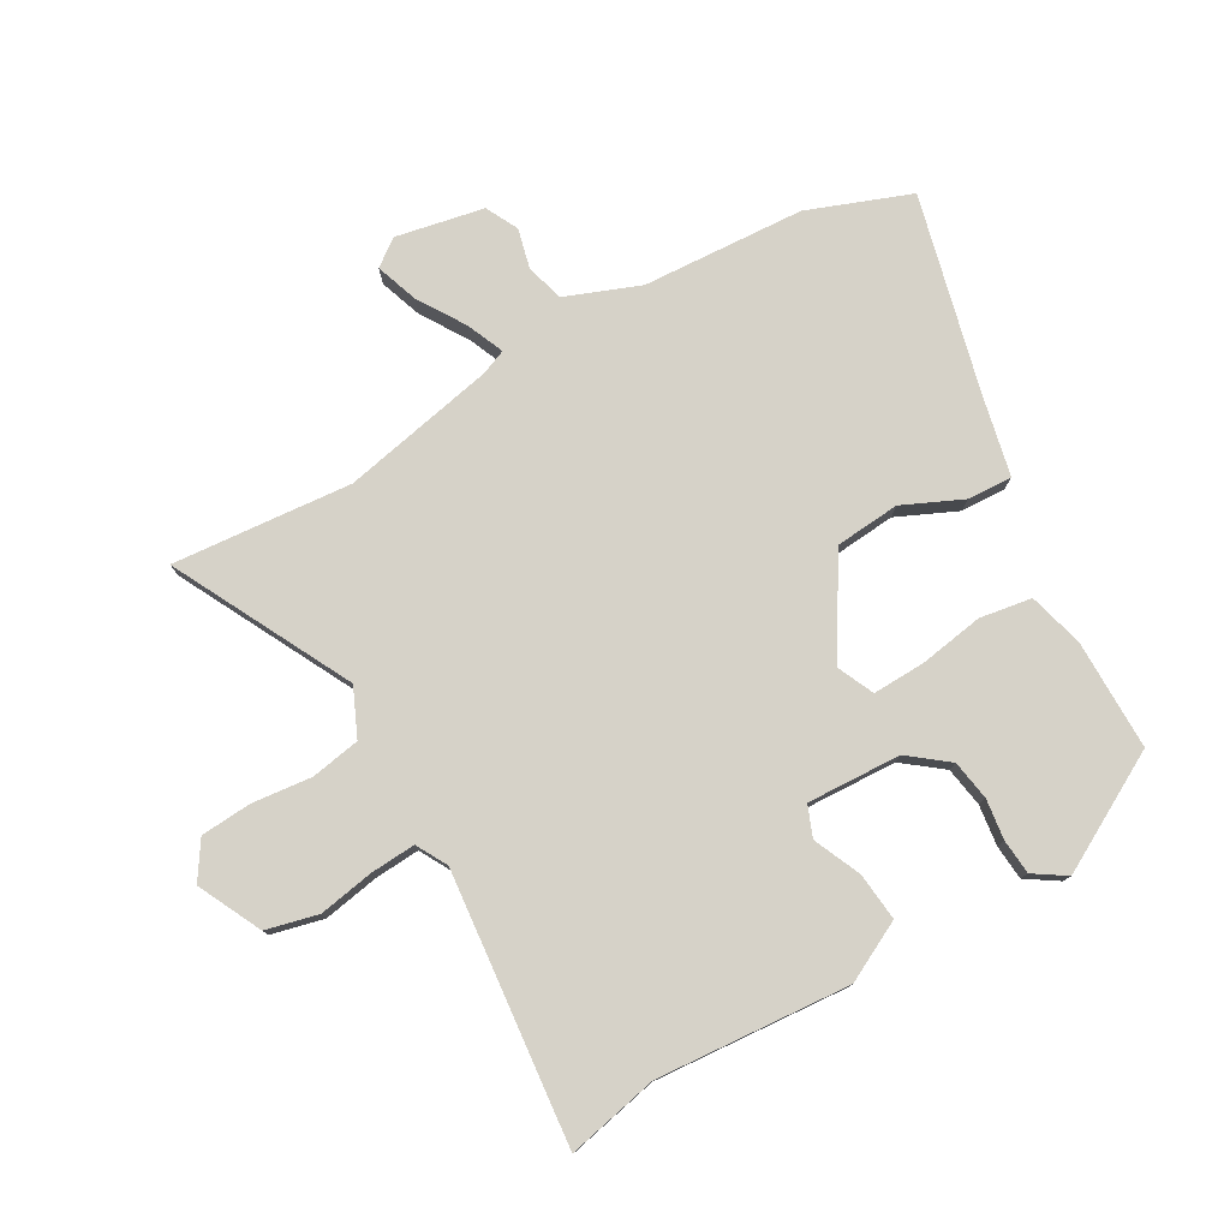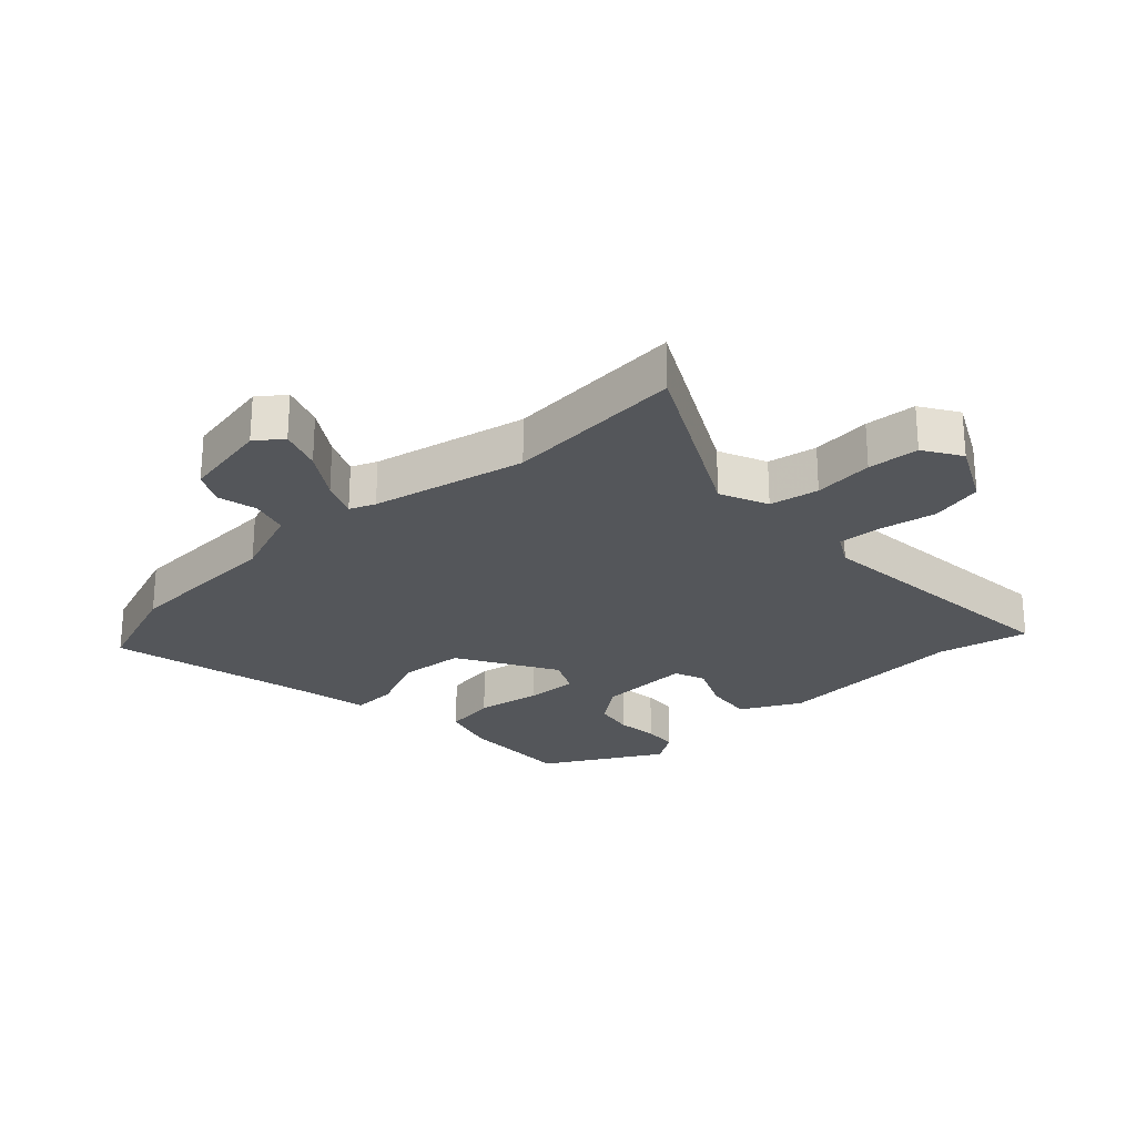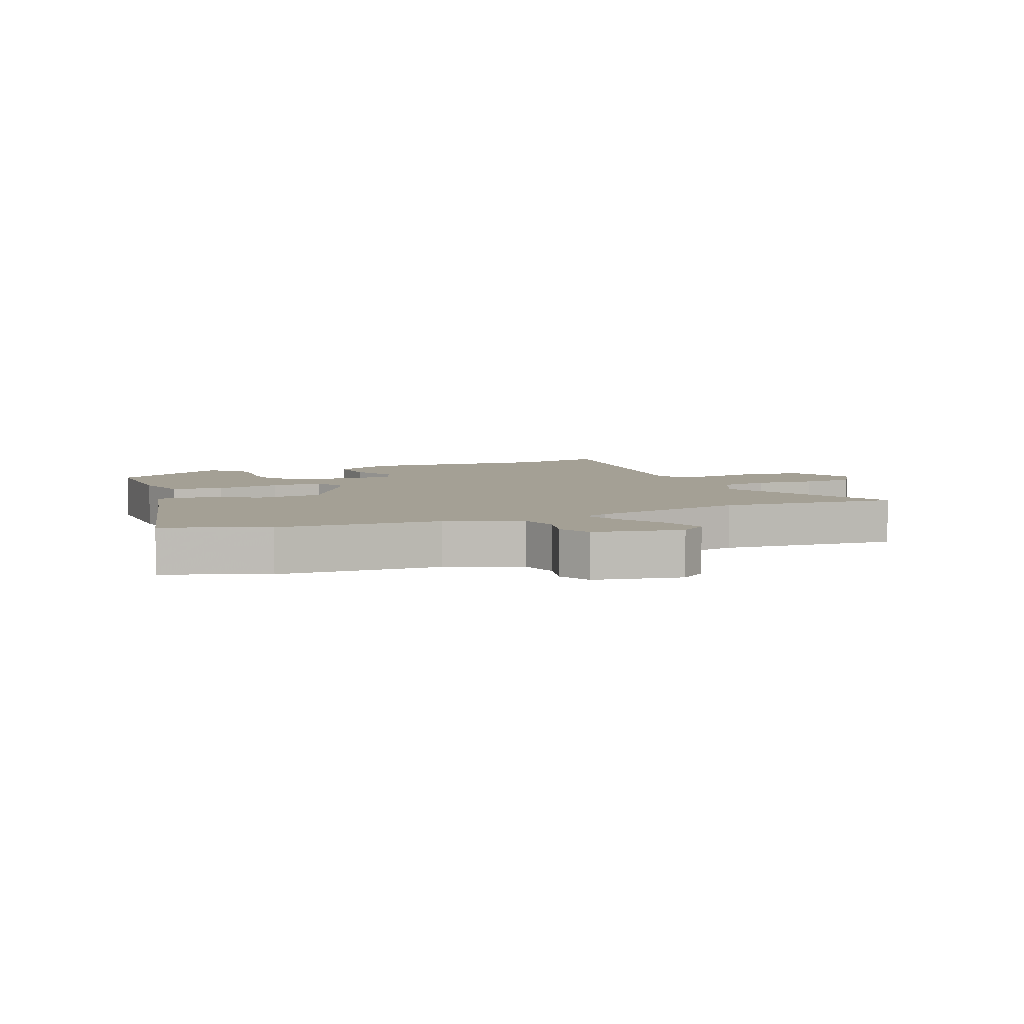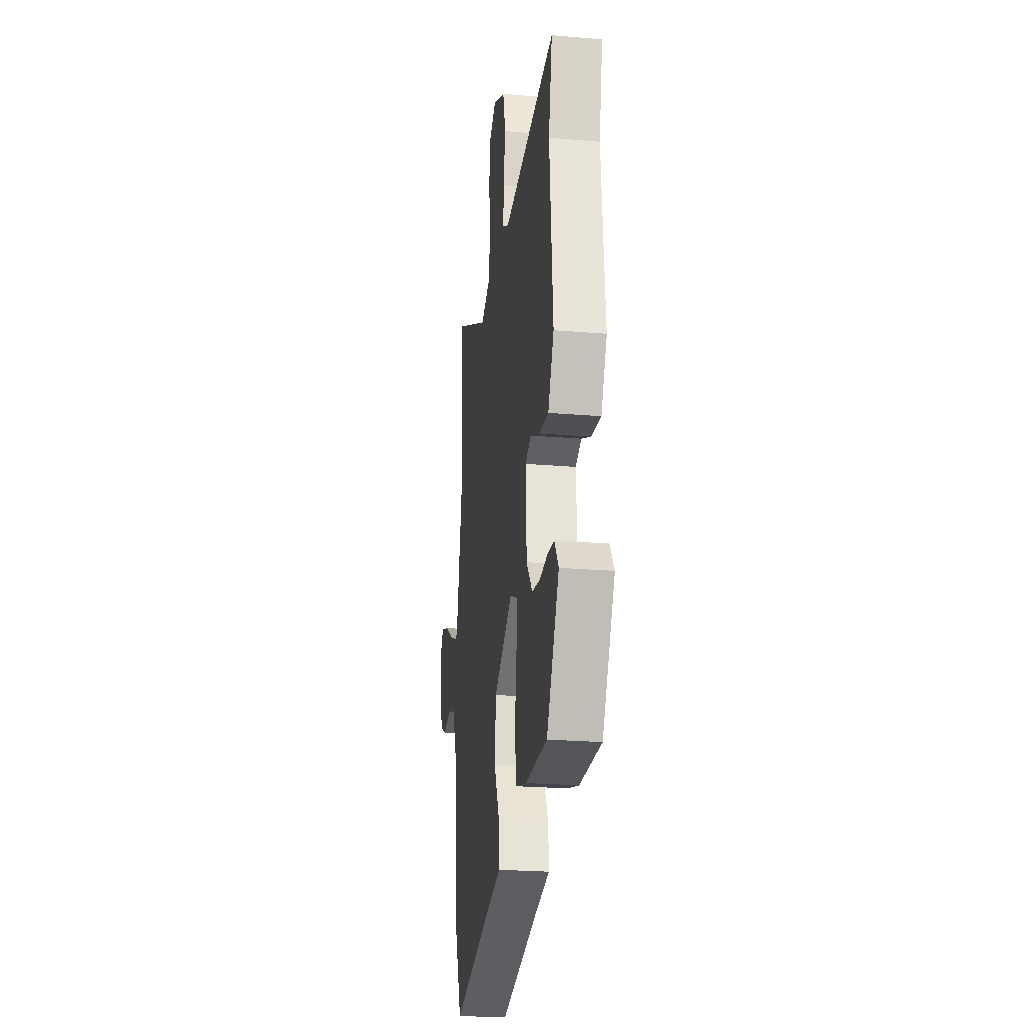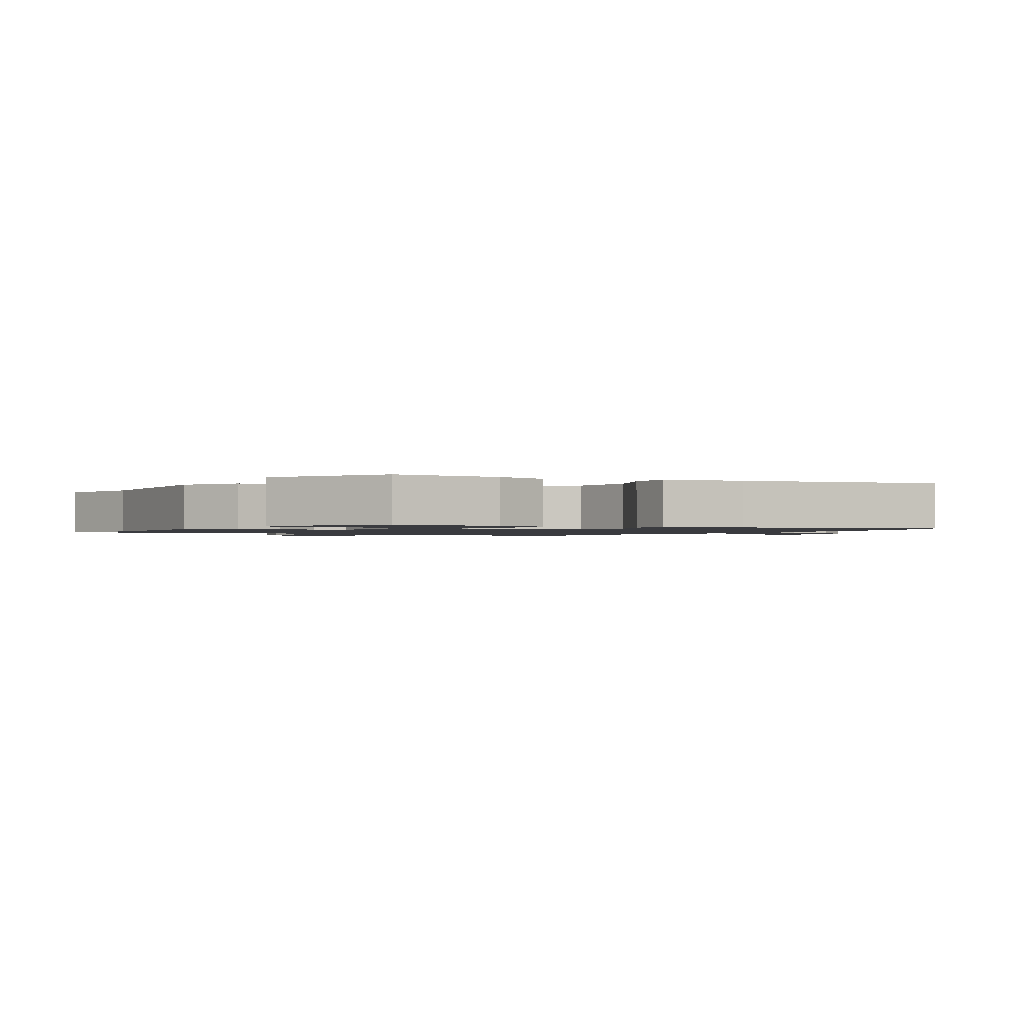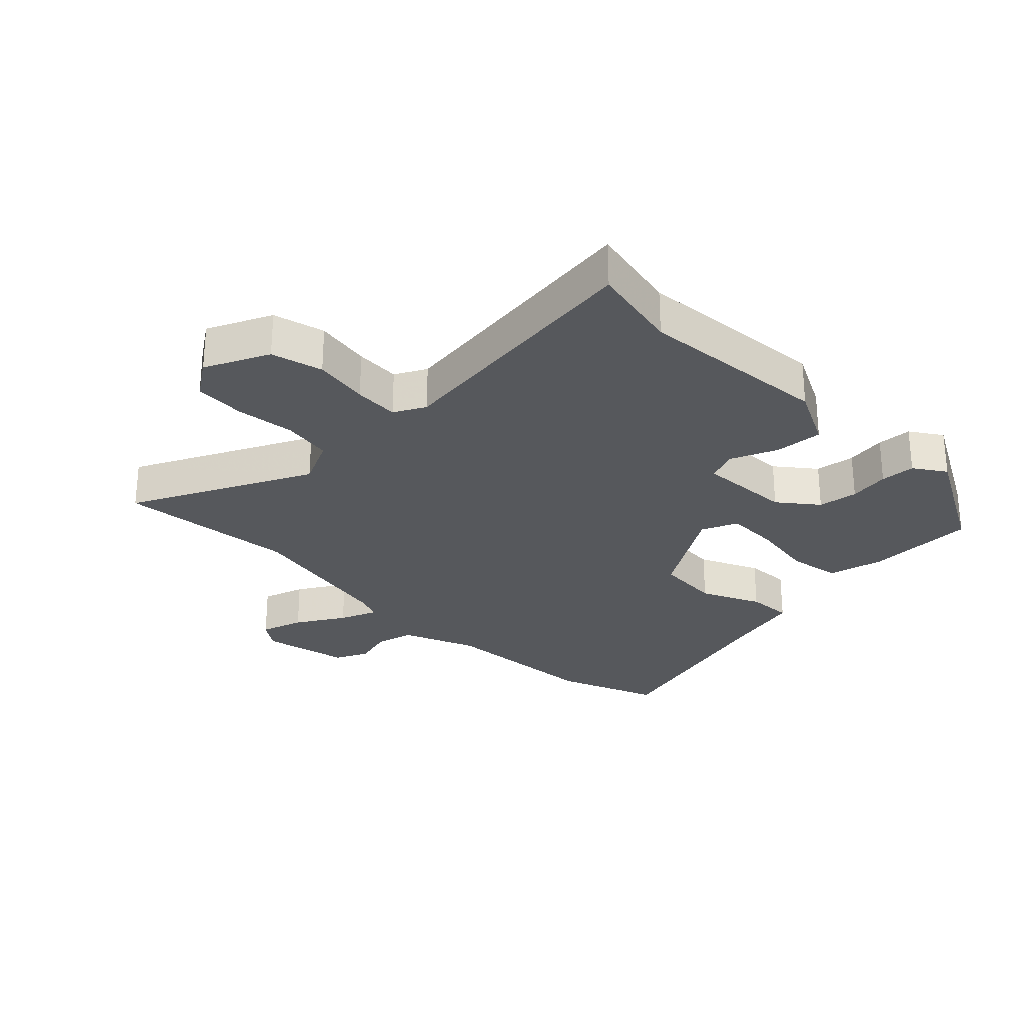
<metadata>
{"format":"obj","ext":"obj","renderer":"f3d","projection":"perspective","resolution":1024,"background":"white","views":[{"elev":78.1,"azim":59.8,"up":"+Y"},{"elev":-25.3,"azim":-47.9,"up":"+Y"},{"elev":5.8,"azim":-112.9,"up":"+Y"},{"elev":-23.8,"azim":81.9,"up":"+Z"},{"elev":-1.3,"azim":147.2,"up":"+Y"},{"elev":-28.0,"azim":45.1,"up":"+Y"}]}
</metadata>
<code>
v -0.483 0.07 0.317
v -0.51 0.07 0.604
v -0.224 0.07 0.46
v -0.148 0.07 0.495
v -0.135 0.07 0.574
v -0.146 0.07 0.669
v -0.141 0.07 0.751
v -0.082 0.07 0.79
v 0.02 0.07 0.741
v 0.041 0.07 0.658
v 0.026 0.07 0.569
v 0.022 0.07 0.497
v 0.072 0.07 0.47
v 0.504 0.07 0.518
v 0.474 0.07 0.372
v 0.5 0.07 0.063
v 0.452 0.07 -0.033
v 0.375 0.07 -0.026
v 0.299 0.07 0.007
v 0.25 0.07 -0.013
v 0.258 0.07 -0.163
v 0.307 0.07 -0.225
v 0.371 0.07 -0.235
v 0.436 0.07 -0.226
v 0.492 0.07 -0.23
v 0.526 0.07 -0.281
v 0.424 0.07 -0.469
v 0.247 0.07 -0.47
v 0.159 0.07 -0.447
v 0.145 0.07 -0.364
v 0.161 0.07 -0.261
v 0.163 0.07 -0.177
v 0.105 0.07 -0.151
v -0.049 0.07 -0.245
v -0.057 0.07 -0.349
v -0.013 0.07 -0.444
v -0.009 0.07 -0.516
v -0.136 0.07 -0.545
v -0.451 0.07 -0.626
v -0.514 0.07 -0.463
v -0.531 0.07 -0.203
v -0.578 0.07 -0.085
v -0.639 0.07 -0.069
v -0.702 0.07 -0.085
v -0.754 0.07 -0.059
v -0.783 0.07 0.081
v -0.752 0.07 0.124
v -0.684 0.07 0.101
v -0.608 0.07 0.054
v -0.548 0.07 0.029
v -0.532 0.07 0.07
v -0.483 0 0.317
v -0.51 0 0.604
v -0.224 0 0.46
v -0.148 0 0.495
v -0.135 0 0.574
v -0.146 0 0.669
v -0.141 0 0.751
v -0.082 0 0.79
v 0.02 0 0.741
v 0.041 0 0.658
v 0.026 0 0.569
v 0.022 0 0.497
v 0.072 0 0.47
v 0.504 0 0.518
v 0.474 0 0.372
v 0.5 0 0.063
v 0.452 0 -0.033
v 0.375 0 -0.026
v 0.299 0 0.007
v 0.25 0 -0.013
v 0.258 0 -0.163
v 0.307 0 -0.225
v 0.371 0 -0.235
v 0.436 0 -0.226
v 0.492 0 -0.23
v 0.526 0 -0.281
v 0.424 0 -0.469
v 0.247 0 -0.47
v 0.159 0 -0.447
v 0.145 0 -0.364
v 0.161 0 -0.261
v 0.163 0 -0.177
v 0.105 0 -0.151
v -0.049 0 -0.245
v -0.057 0 -0.349
v -0.013 0 -0.444
v -0.009 0 -0.516
v -0.136 0 -0.545
v -0.451 0 -0.626
v -0.514 0 -0.463
v -0.531 0 -0.203
v -0.578 0 -0.085
v -0.639 0 -0.069
v -0.702 0 -0.085
v -0.754 0 -0.059
v -0.783 0 0.081
v -0.752 0 0.124
v -0.684 0 0.101
v -0.608 0 0.054
v -0.548 0 0.029
v -0.532 0 0.07
f 47 48 49
f 46 47 49
f 45 46 49
f 44 45 49
f 43 44 49
f 42 43 49 50
f 41 42 50 51
f 41 51 1
f 40 41 1
f 39 40 1
f 38 39 1
f 38 1 2
f 37 38 2
f 36 37 2
f 35 36 2
f 29 30 31
f 28 29 31
f 27 28 31
f 26 27 31
f 25 26 31
f 23 24 25
f 23 25 31
f 22 23 31
f 21 22 31 32
f 17 18 19
f 16 17 19
f 15 16 19
f 15 19 20
f 14 15 20
f 13 14 20
f 21 32 33
f 20 21 33
f 13 20 33
f 12 13 33
f 9 10 11
f 8 9 11
f 7 8 11
f 6 7 11
f 5 6 11
f 34 35 2 3
f 34 3 4
f 33 34 4
f 12 33 4
f 4 5 11 12
f 100 99 98
f 100 98 97
f 100 97 96
f 100 96 95
f 100 95 94
f 101 100 94 93
f 102 101 93 92
f 52 102 92
f 52 92 91
f 52 91 90
f 52 90 89
f 53 52 89
f 53 89 88
f 53 88 87
f 53 87 86
f 82 81 80
f 82 80 79
f 82 79 78
f 82 78 77
f 82 77 76
f 76 75 74
f 82 76 74
f 82 74 73
f 83 82 73 72
f 70 69 68
f 70 68 67
f 70 67 66
f 71 70 66
f 71 66 65
f 71 65 64
f 84 83 72
f 84 72 71
f 84 71 64
f 84 64 63
f 62 61 60
f 62 60 59
f 62 59 58
f 62 58 57
f 62 57 56
f 54 53 86 85
f 55 54 85
f 55 85 84
f 55 84 63
f 63 62 56 55
f 1 52 53 2
f 2 53 54 3
f 3 54 55 4
f 4 55 56 5
f 5 56 57 6
f 6 57 58 7
f 7 58 59 8
f 8 59 60 9
f 9 60 61 10
f 10 61 62 11
f 11 62 63 12
f 12 63 64 13
f 13 64 65 14
f 14 65 66 15
f 15 66 67 16
f 16 67 68 17
f 17 68 69 18
f 18 69 70 19
f 19 70 71 20
f 20 71 72 21
f 21 72 73 22
f 22 73 74 23
f 23 74 75 24
f 24 75 76 25
f 25 76 77 26
f 26 77 78 27
f 27 78 79 28
f 28 79 80 29
f 29 80 81 30
f 30 81 82 31
f 31 82 83 32
f 32 83 84 33
f 33 84 85 34
f 34 85 86 35
f 35 86 87 36
f 36 87 88 37
f 37 88 89 38
f 38 89 90 39
f 39 90 91 40
f 40 91 92 41
f 41 92 93 42
f 42 93 94 43
f 43 94 95 44
f 44 95 96 45
f 45 96 97 46
f 46 97 98 47
f 47 98 99 48
f 48 99 100 49
f 49 100 101 50
f 50 101 102 51
f 51 102 52 1

</code>
